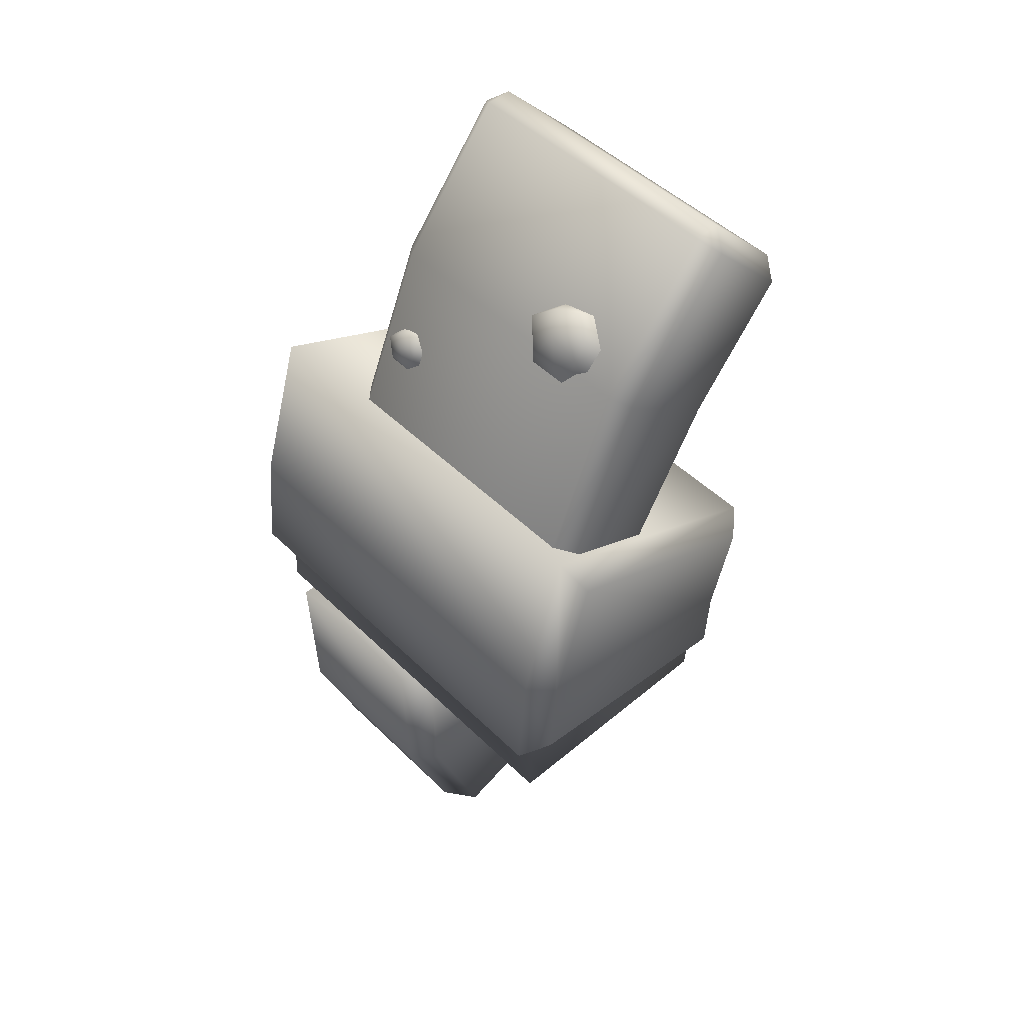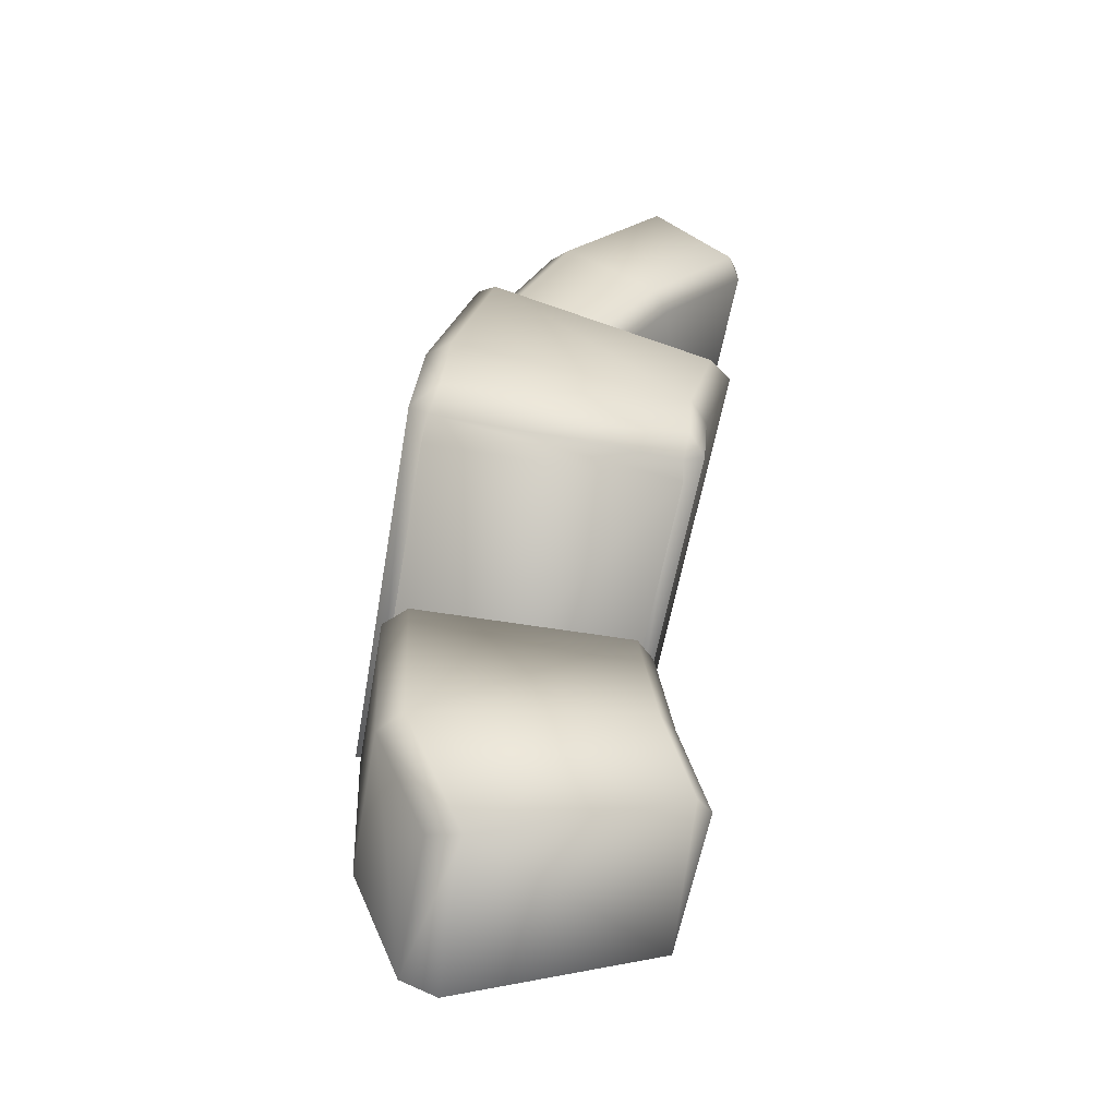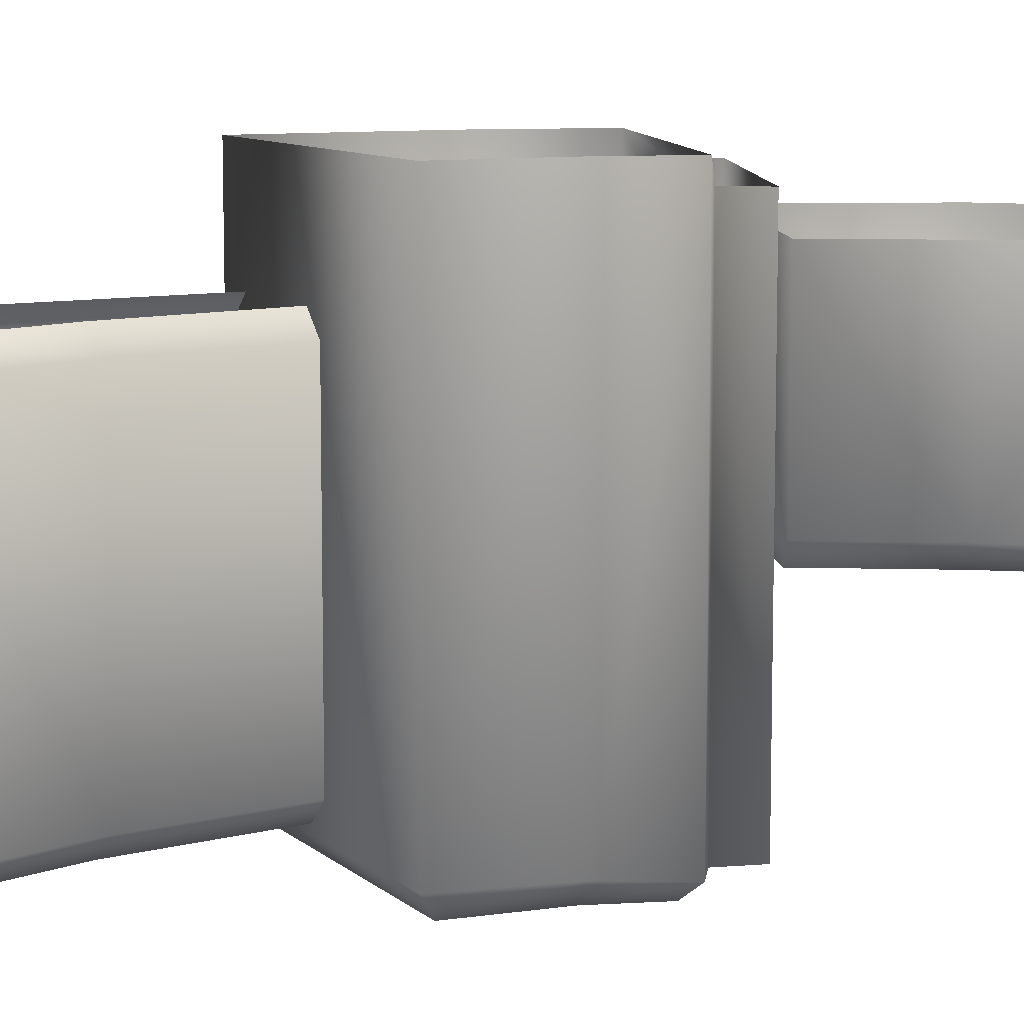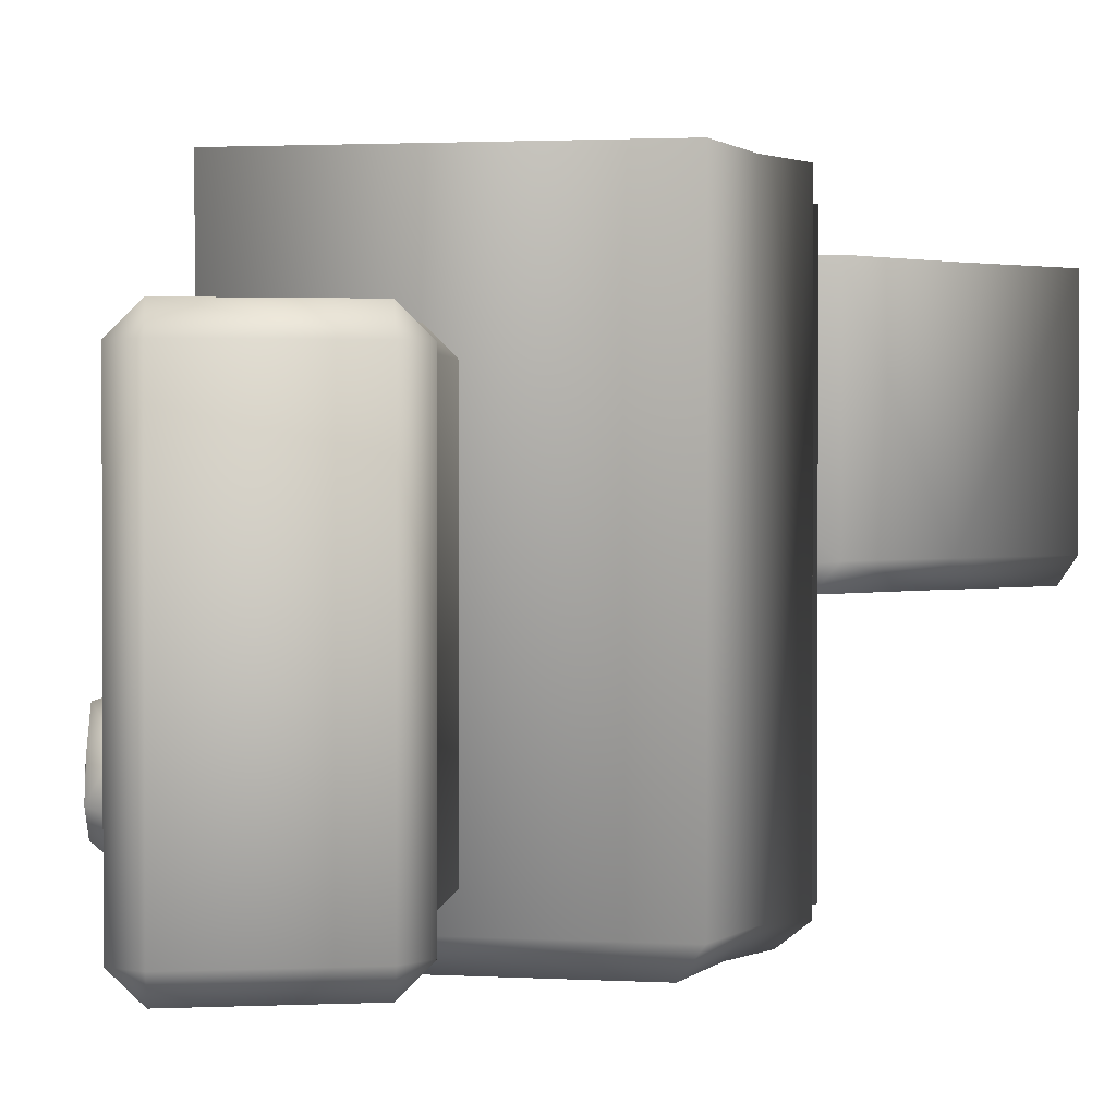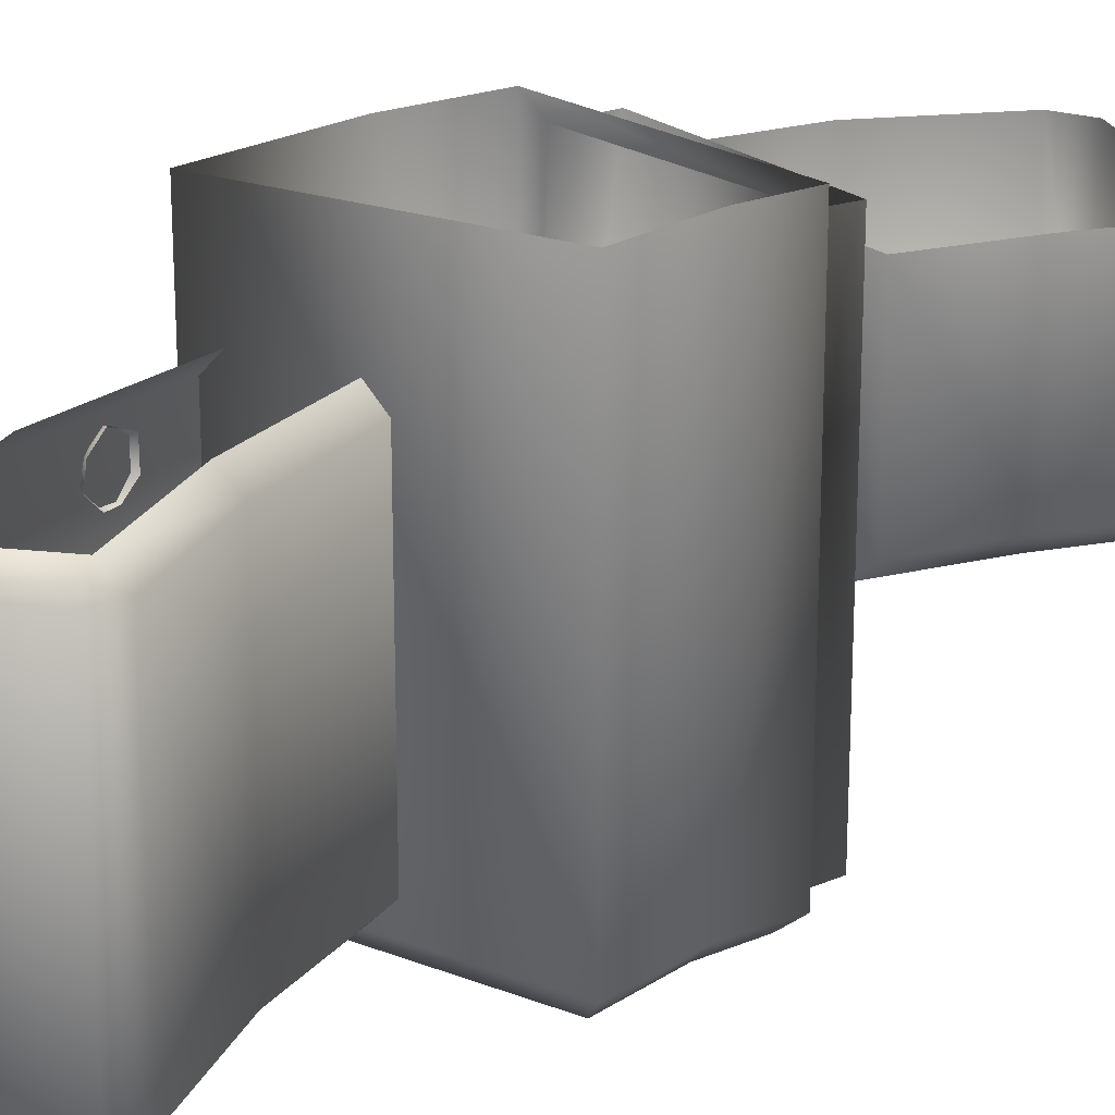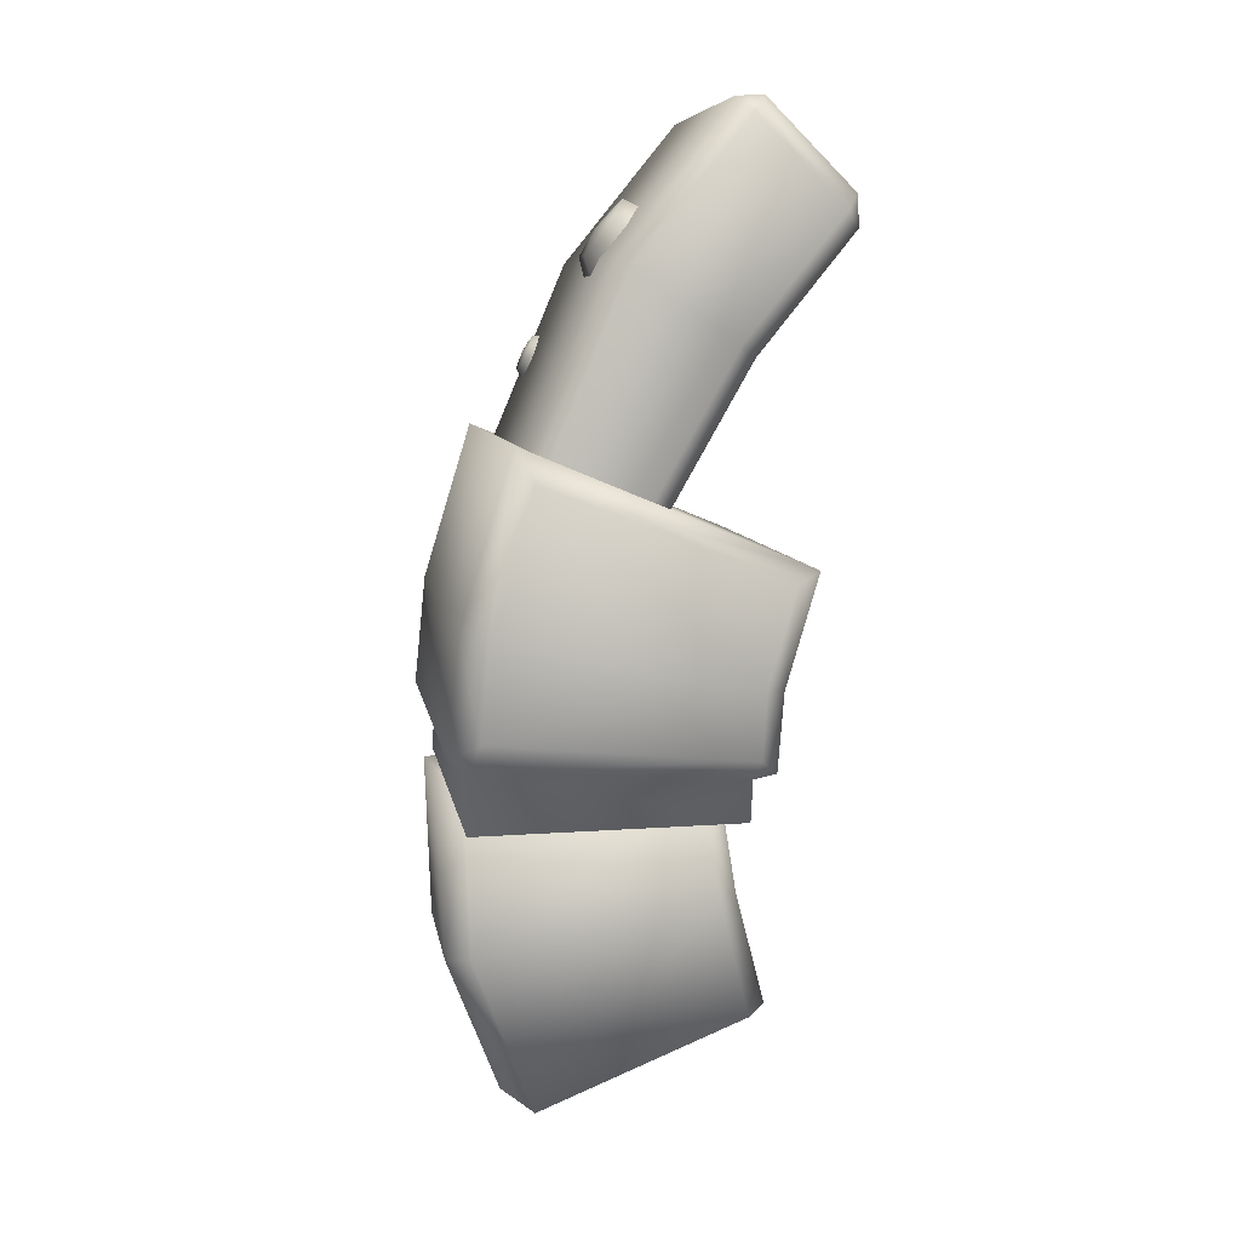
<metadata>
{"format":"obj","ext":"obj","renderer":"f3d","projection":"perspective","resolution":1024,"background":"white","views":[{"elev":47.7,"azim":137.5,"up":"+Y"},{"elev":-55.7,"azim":170.2,"up":"+Y"},{"elev":9.6,"azim":-95.0,"up":"+Z"},{"elev":1.4,"azim":-145.3,"up":"+Z"},{"elev":20.6,"azim":-123.3,"up":"+Z"},{"elev":7.5,"azim":171.3,"up":"+Y"}]}
</metadata>
<code>
g [GIMMICK]portal_part_6
v 1.187 0.06844 -0.3103
v 1.214 0.08115 -0.3095
v 1.177 0.1036 -0.3382
v 0.8185 0.0553 -0.3154
v 0.8471 0.04799 -0.3109
v 0.842 0.07479 -0.3382
v 0.8469 0.8365 -0.2956
v 0.8664 0.8561 -0.2681
v 0.8297 0.858 -0.2681
v 0.7142 0.704 -0.2681
v 0.7338 0.7234 -0.2956
v 0.7164 0.7447 -0.2681
v 0.7142 0.704 0.1321
v 0.7164 0.7447 0.1321
v 0.7338 0.7234 0.1595
v 0.8297 0.858 0.1321
v 0.8664 0.8561 0.1321
v 0.8469 0.8365 0.1595
v 0.8614 0.5658 -0.2956
v 0.8469 0.8365 -0.2956
v 0.7338 0.7234 -0.2956
v 0.9946 0.6548 -0.2956
v 1.093 0.4193 -0.2956
v 0.9732 0.3688 -0.2956
v 1.017 0.67 0.1321
v 1.118 0.4299 -0.2681
v 1.118 0.4299 0.1321
v 1.017 0.67 -0.2681
v 0.8664 0.8561 -0.2681
v 0.8664 0.8561 0.1321
v 0.8297 0.858 0.1321
v 0.7164 0.7447 -0.2681
v 0.8297 0.858 -0.2681
v 0.7164 0.7447 0.1321
v 0.7142 0.704 0.1321
v 0.8385 0.5505 -0.2681
v 0.7142 0.704 -0.2681
v 0.8385 0.5505 0.1321
v 0.9479 0.3581 0.1321
v 0.9479 0.3581 -0.2681
v 1.083 -0.4469 -0.05277
v 0.8362 -0.1693 -0.05479
v 0.7952 -0.3283 -0.05479
v 1.166 -0.2349 -0.05479
v 0.8607 -0.01455 -0.05479
v 1.174 -0.01455 -0.05479
v 0.8327 -0.01455 0.2254
v 0.8087 -0.1638 -0.02675
v 0.8327 -0.01455 -0.02675
v 0.8087 -0.1638 0.2254
v 0.7693 -0.3176 0.2254
v 0.7693 -0.3176 -0.02675
v 0.7952 -0.3283 -0.05479
v 0.8362 -0.1693 -0.05479
v 0.8362 -0.1693 -0.05479
v 0.8327 -0.01455 -0.02675
v 0.8607 -0.01455 -0.05479
v 1.199 -0.2414 -0.02194
v 1.207 -0.01455 0.2254
v 1.207 -0.01455 -0.02194
v 1.199 -0.2414 0.2254
v 1.127 -0.4208 0.2254
v 1.127 -0.4208 -0.02193
v 0.7693 -0.3176 0.2254
v 0.7952 -0.3283 -0.05479
v 0.7693 -0.3176 -0.02675
v 1.083 -0.4469 -0.05277
v 1.074 -0.4431 0.2254
v 1.127 -0.4208 0.2254
v 1.127 -0.4208 -0.02193
v 0.8327 -0.01455 -0.02675
v 1.207 -0.01455 0.2254
v 0.8327 -0.01455 0.2254
v 1.174 -0.01455 -0.05479
v 0.8607 -0.01455 -0.05479
v 1.207 -0.01455 -0.02194
v 0.8361 0.1613 -0.3382
v 1.111 0.4075 -0.3382
v 0.8005 0.2845 -0.3382
v 1.167 0.2215 -0.3382
v 1.177 0.1036 -0.3382
v 0.842 0.07479 -0.3382
v 1.167 0.2215 -0.3382
v 1.133 0.4505 -0.304
v 1.199 0.2324 -0.3068
v 1.177 0.1036 -0.3382
v 1.214 0.08115 -0.3095
v 0.8087 0.1548 -0.309
v 0.8185 0.0553 0.2953
v 0.8185 0.0553 -0.3154
v 0.8087 0.1548 0.2953
v 0.7652 0.2983 -0.305
v 0.7652 0.2983 0.2953
v 1.199 0.2324 -0.3068
v 1.133 0.4505 0.2953
v 1.133 0.4505 -0.304
v 1.199 0.2324 0.2953
v 1.214 0.08115 -0.3095
v 1.214 0.08115 0.2953
v 1.133 0.4505 -0.304
v 0.7652 0.2983 0.2953
v 0.7652 0.2983 -0.305
v 1.133 0.4505 0.2953
v 0.8495 -0.00519 -0.3098
v 1.187 0.06844 -0.3103
v 0.8471 0.04799 -0.3109
v 1.192 -0.0106 -0.3115
v 0.8471 0.04799 0.268
v 0.8495 -0.00519 -0.3098
v 0.8471 0.04799 -0.3109
v 0.8495 -0.005189 0.2669
v 1.187 0.06844 -0.3103
v 1.192 -0.0106 0.2687
v 1.187 0.06844 0.2675
v 1.192 -0.0106 -0.3115
v 1.187 0.06844 -0.3103
v 0.842 0.07479 -0.3382
v 0.8471 0.04799 -0.3109
v 1.177 0.1036 -0.3382
v 1.187 0.06844 0.2675
v 1.214 0.08115 -0.3095
v 1.187 0.06844 -0.3103
v 1.214 0.08115 0.2953
v 0.8471 0.04799 0.268
v 1.214 0.08115 0.2953
v 1.187 0.06844 0.2675
v 0.8185 0.0553 0.2953
v 0.8471 0.04799 -0.3109
v 0.8185 0.0553 0.2953
v 0.8471 0.04799 0.268
v 0.8185 0.0553 -0.3154
v 0.7652 0.2983 -0.305
v 1.111 0.4075 -0.3382
v 1.133 0.4505 -0.304
v 0.8005 0.2845 -0.3382
v 0.8087 0.1548 -0.309
v 0.8005 0.2845 -0.3382
v 0.7652 0.2983 -0.305
v 0.8361 0.1613 -0.3382
v 0.8185 0.0553 -0.3154
v 0.842 0.07479 -0.3382
v 0.8469 0.8365 -0.2956
v 1.017 0.67 -0.2681
v 0.8664 0.8561 -0.2681
v 0.9946 0.6548 -0.2956
v 1.118 0.4299 -0.2681
v 1.017 0.67 -0.2681
v 1.093 0.4193 -0.2956
v 0.7142 0.704 -0.2681
v 0.8614 0.5658 -0.2956
v 0.7338 0.7234 -0.2956
v 0.8385 0.5505 -0.2681
v 0.9732 0.3688 -0.2956
v 0.9479 0.3581 -0.2681
v 0.8297 0.858 -0.2681
v 0.7338 0.7234 -0.2956
v 0.8469 0.8365 -0.2956
v 0.7164 0.7447 -0.2681
v 0.7164 0.7447 0.1321
v 0.8469 0.8365 0.1595
v 0.7338 0.7234 0.1595
v 0.8297 0.858 0.1321
v 0.9946 0.6548 0.1595
v 0.8664 0.8561 0.1321
v 1.017 0.67 0.1321
v 0.8469 0.8365 0.1595
v 0.7338 0.7234 0.1595
v 0.8385 0.5505 0.1321
v 0.7142 0.704 0.1321
v 0.8614 0.5658 0.1595
v 0.9479 0.3581 0.1321
v 0.9732 0.3688 0.1595
v 1.093 0.4193 0.1595
v 1.017 0.67 0.1321
v 1.118 0.4299 0.1321
v 0.9946 0.6548 0.1595
v 0.8297 0.858 0.1321
v 0.8664 0.8561 -0.2681
v 0.8664 0.8561 0.1321
v 0.8297 0.858 -0.2681
v 0.7142 0.704 0.1321
v 0.7164 0.7447 -0.2681
v 0.7164 0.7447 0.1321
v 0.7142 0.704 -0.2681
v 0.8495 -0.00519 -0.3098
v 1.192 -0.0106 0.2687
v 1.192 -0.0106 -0.3115
v 0.8495 -0.005189 0.2669
v 1.199 -0.2414 -0.02194
v 1.083 -0.4469 -0.05277
v 1.127 -0.4208 -0.02193
v 1.166 -0.2349 -0.05479
v 1.174 -0.01455 -0.05479
v 1.207 -0.01455 -0.02194
v 1.009 0.7075 -0.1111
v 0.9934 0.6899 -0.1044
v 0.9714 0.7231 -0.1383
v 0.994 0.7291 -0.1411
v 1.017 0.7048 -0.1602
v 0.9856 0.7411 -0.1799
v 0.9663 0.7305 -0.1883
v 1.001 0.7185 -0.2064
v 0.9852 0.7034 -0.2261
v 1.009 0.7075 -0.1111
v 1.024 0.6382 -0.1301
v 0.9934 0.6899 -0.1044
v 1.034 0.6721 -0.1405
v 1.017 0.7048 -0.1602
v 1.033 0.673 -0.1804
v 1.024 0.6377 -0.1929
v 1.018 0.6946 -0.2067
v 1.001 0.7185 -0.2064
v 1.007 0.6722 -0.2265
v 0.9852 0.7034 -0.2261
v 1.076 0.5542 0.1202
v 1.065 0.5461 0.1239
v 1.054 0.5705 0.105
v 1.069 0.5676 0.1035
v 1.08 0.552 0.09282
v 1.066 0.575 0.08185
v 1.052 0.5751 0.07714
v 1.072 0.561 0.06708
v 1.062 0.5543 0.05609
v 1.076 0.5542 0.1202
v 1.077 0.5147 0.1096
v 1.065 0.5461 0.1239
v 1.086 0.5324 0.1038
v 1.08 0.552 0.09282
v 1.085 0.533 0.08159
v 1.077 0.5144 0.07461
v 1.079 0.5463 0.06689
v 1.072 0.561 0.06708
v 1.071 0.5351 0.05588
v 1.062 0.5543 0.05609
g [GIMMICK]portal_part_6_0
f 3 2 1
f 6 5 4
f 9 8 7
f 12 11 10
f 15 14 13
f 18 17 16
f 21 20 19
f 22 19 20
f 22 23 19
f 24 19 23
f 27 26 25
f 28 25 26
f 28 29 25
f 30 25 29
f 33 32 31
f 34 31 32
f 37 36 35
f 38 35 36
f 38 36 39
f 40 39 36
f 43 42 41
f 44 41 42
f 42 45 44
f 46 44 45
f 49 48 47
f 50 47 48
f 50 48 51
f 52 51 48
f 52 48 53
f 54 53 48
f 48 56 55
f 57 55 56
f 60 59 58
f 61 58 59
f 61 62 58
f 63 58 62
f 66 65 64
f 64 65 67
f 68 64 67
f 68 67 69
f 70 69 67
f 73 72 71
f 72 74 71
f 71 74 75
f 76 74 72
f 79 78 77
f 80 77 78
f 80 81 77
f 82 77 81
f 78 84 83
f 85 83 84
f 83 85 86
f 87 86 85
f 90 89 88
f 91 88 89
f 88 91 92
f 93 92 91
f 96 95 94
f 97 94 95
f 94 97 98
f 99 98 97
f 102 101 100
f 103 100 101
f 106 105 104
f 107 104 105
f 110 109 108
f 111 108 109
f 114 113 112
f 115 112 113
f 118 117 116
f 119 116 117
f 122 121 120
f 123 120 121
f 126 125 124
f 127 124 125
f 130 129 128
f 131 128 129
f 134 133 132
f 135 132 133
f 138 137 136
f 139 136 137
f 136 139 140
f 141 140 139
f 144 143 142
f 145 142 143
f 147 146 145
f 148 145 146
f 151 150 149
f 152 149 150
f 150 153 152
f 154 152 153
f 157 156 155
f 158 155 156
f 161 160 159
f 162 159 160
f 165 164 163
f 166 163 164
f 169 168 167
f 170 167 168
f 168 171 170
f 172 170 171
f 175 174 173
f 176 173 174
f 179 178 177
f 180 177 178
f 183 182 181
f 184 181 182
f 187 186 185
f 188 185 186
f 191 190 189
f 192 189 190
f 192 193 189
f 194 189 193
f 197 196 195
f 198 197 195
f 198 195 199
f 200 197 198
f 198 199 200
f 201 197 200
f 200 199 202
f 200 202 201
f 203 201 202
f 206 205 204
f 204 205 207
f 204 207 208
f 209 207 205
f 209 208 207
f 210 209 205
f 209 211 208
f 210 211 209
f 211 212 208
f 213 211 210
f 214 212 211
f 211 213 214
f 217 216 215
f 218 217 215
f 218 215 219
f 220 217 218
f 218 219 220
f 221 217 220
f 220 219 222
f 220 222 221
f 223 221 222
f 226 225 224
f 224 225 227
f 224 227 228
f 229 227 225
f 229 228 227
f 230 229 225
f 229 231 228
f 230 231 229
f 231 232 228
f 233 231 230
f 234 232 231
f 231 233 234

</code>
